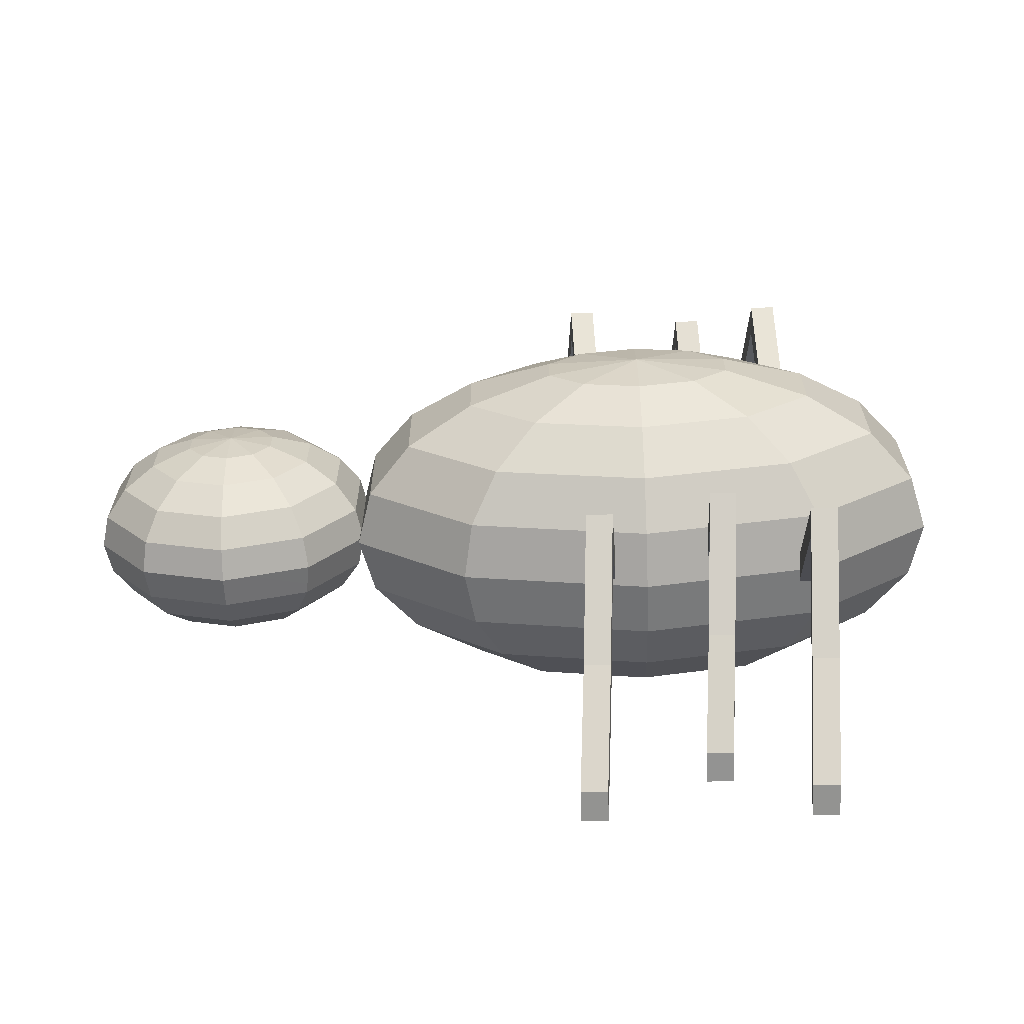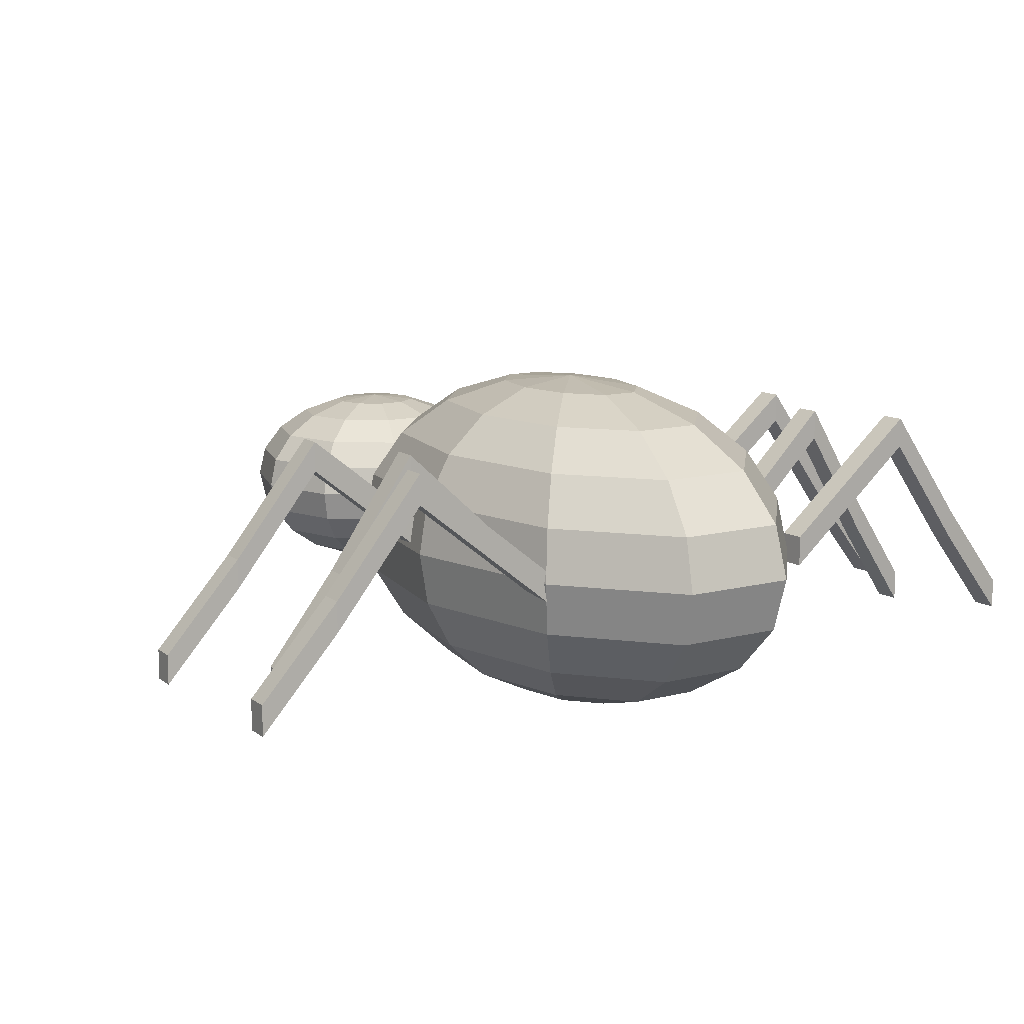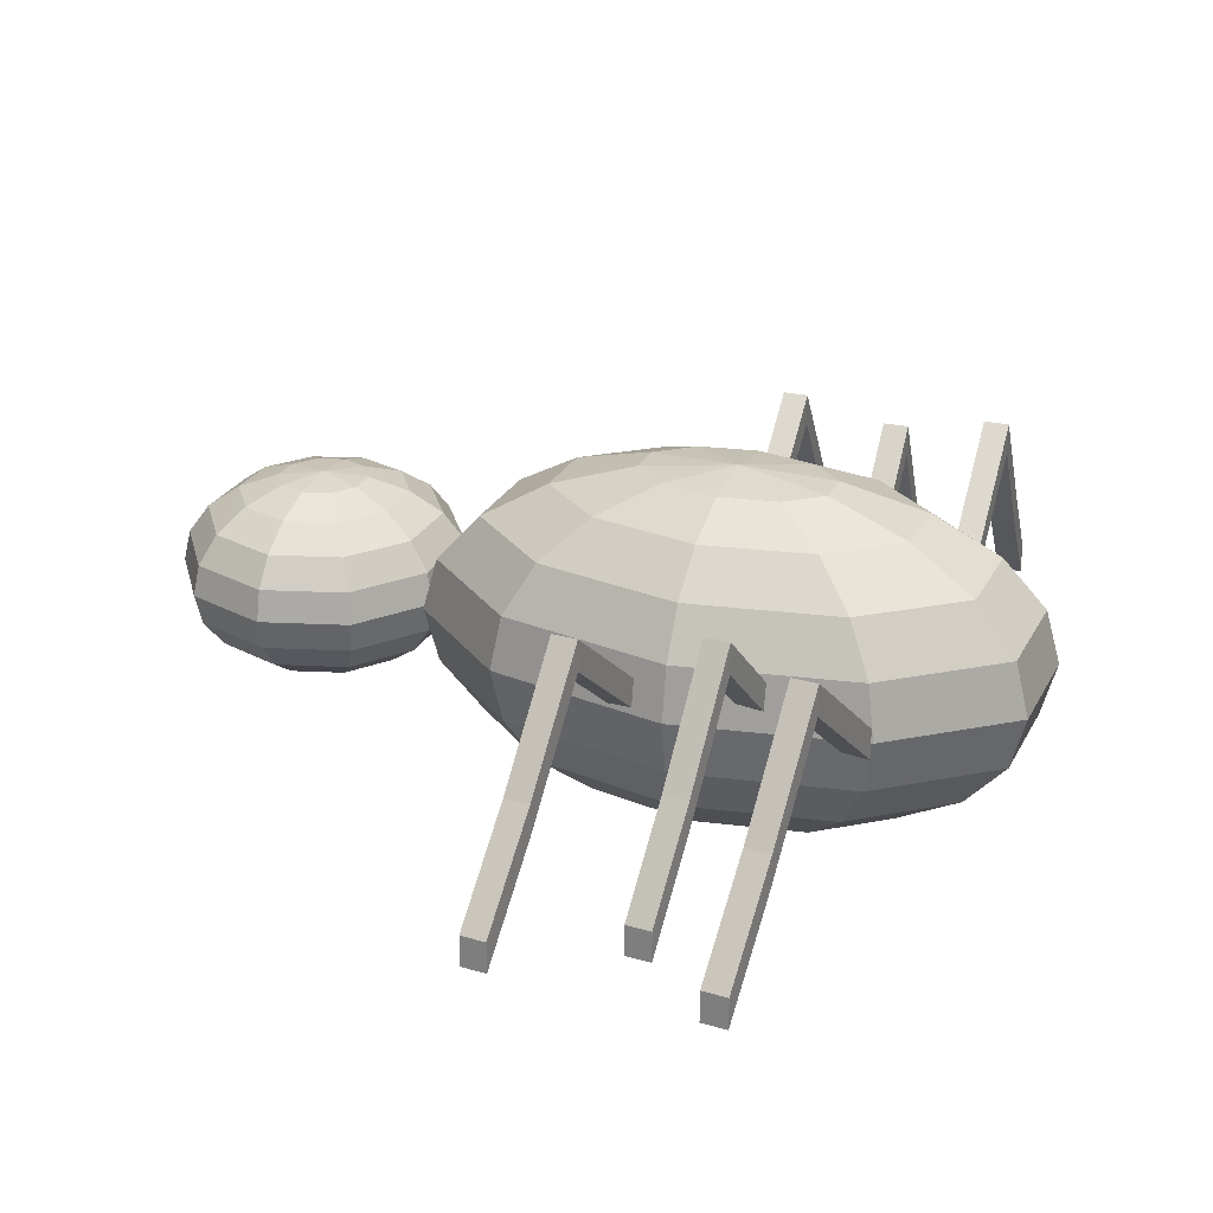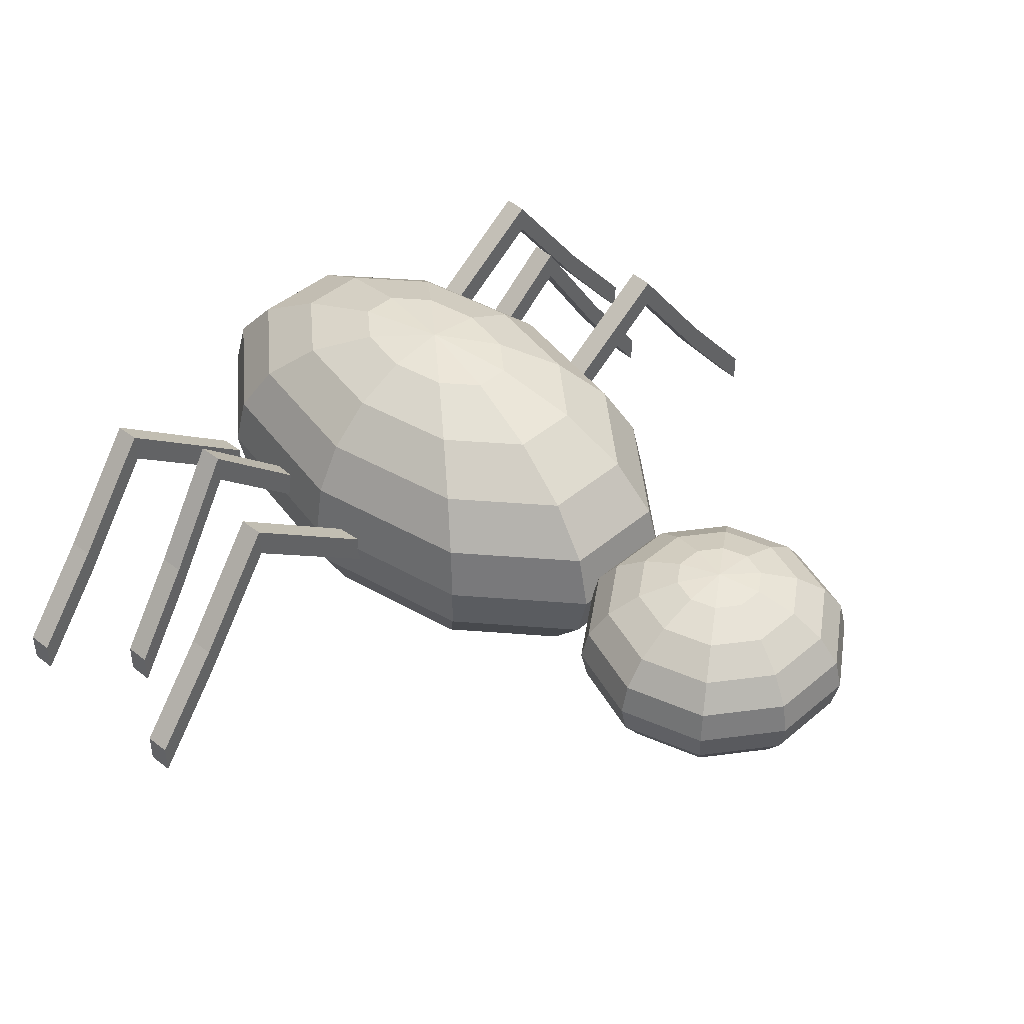
<metadata>
{"format":"obj","ext":"obj","renderer":"f3d","projection":"perspective","resolution":1024,"background":"white","views":[{"elev":-67.0,"azim":-178.2,"up":"+Z"},{"elev":11.5,"azim":-122.8,"up":"+Y"},{"elev":25.8,"azim":-157.7,"up":"+Y"},{"elev":43.5,"azim":45.1,"up":"+Y"}]}
</metadata>
<code>
v 0.002216 -0.02428 0.02814
v 0.02308 -0.02428 0.01075
v 0.02308 -0.02428 -0.01075
v 0.002216 -0.02428 -0.02814
v -0.03155 -0.02428 -0.03479
v -0.06532 -0.02428 -0.02814
v -0.08618 -0.02428 -0.01075
v -0.08618 -0.02428 0.01075
v -0.06532 -0.02428 0.02814
v -0.03155 -0.02428 0.03479
v 0.03268 -0.009518 0.05353
v 0.07237 -0.009518 0.02045
v 0.07237 -0.009518 -0.02045
v 0.03268 -0.009518 -0.05353
v -0.03155 -0.009518 -0.06617
v -0.09578 -0.009518 -0.05353
v -0.1355 -0.009518 -0.02045
v -0.1355 -0.009518 0.02045
v -0.09578 -0.009518 0.05353
v -0.03155 -0.009518 0.06617
v 0.05685 0.01347 0.07368
v 0.1115 0.01347 0.02814
v 0.1115 0.01347 -0.02814
v 0.05685 0.01347 -0.07368
v -0.03155 0.01347 -0.09107
v -0.12 0.01347 -0.07368
v -0.1746 0.01347 -0.02814
v -0.1746 0.01347 0.02814
v -0.12 0.01347 0.07368
v -0.03155 0.01347 0.09107
v 0.07237 0.04243 0.08661
v 0.1366 0.04243 0.03308
v 0.1366 0.04243 -0.03308
v 0.07237 0.04243 -0.08661
v -0.03155 0.04243 -0.1071
v -0.1355 0.04243 -0.08661
v -0.1997 0.04243 -0.03308
v -0.1997 0.04243 0.03308
v -0.1355 0.04243 0.08661
v -0.03155 0.04243 0.1071
v 0.07772 0.07454 0.09107
v 0.1452 0.07454 0.03479
v 0.1452 0.07454 -0.03479
v 0.07772 0.07454 -0.09107
v -0.03155 0.07454 -0.1126
v -0.1408 0.07454 -0.09107
v -0.2084 0.07454 -0.03479
v -0.2084 0.07454 0.03479
v -0.1408 0.07454 0.09107
v -0.03155 0.07454 0.1126
v 0.07237 0.1066 0.08661
v 0.1366 0.1066 0.03308
v 0.1366 0.1066 -0.03308
v 0.07237 0.1066 -0.08661
v -0.03155 0.1066 -0.1071
v -0.1355 0.1066 -0.08661
v -0.1997 0.1066 -0.03308
v -0.1997 0.1066 0.03308
v -0.1355 0.1066 0.08661
v -0.03155 0.1066 0.1071
v 0.05685 0.1356 0.07368
v 0.1115 0.1356 0.02814
v 0.1115 0.1356 -0.02814
v 0.05685 0.1356 -0.07368
v -0.03155 0.1356 -0.09107
v -0.12 0.1356 -0.07368
v -0.1746 0.1356 -0.02814
v -0.1746 0.1356 0.02814
v -0.12 0.1356 0.07368
v -0.03155 0.1356 0.09107
v 0.03268 0.1586 0.05353
v 0.07237 0.1586 0.02045
v 0.07237 0.1586 -0.02045
v 0.03268 0.1586 -0.05353
v -0.03155 0.1586 -0.06617
v -0.09578 0.1586 -0.05353
v -0.1355 0.1586 -0.02045
v -0.1355 0.1586 0.02045
v -0.09578 0.1586 0.05353
v -0.03155 0.1586 0.06617
v 0.002216 0.1734 0.02814
v 0.02308 0.1734 0.01075
v 0.02308 0.1734 -0.01075
v 0.002216 0.1734 -0.02814
v -0.03155 0.1734 -0.03479
v -0.06532 0.1734 -0.02814
v -0.08618 0.1734 -0.01075
v -0.08618 0.1734 0.01075
v -0.06532 0.1734 0.02814
v -0.03155 0.1734 0.03479
v -0.03155 -0.02936 0
v -0.03155 0.1784 0
v 0.2405 0.01815 0.02157
v 0.2501 0.01815 0.008239
v 0.2501 0.01815 -0.008239
v 0.2405 0.01815 -0.02157
v 0.2248 0.01815 -0.02666
v 0.2091 0.01815 -0.02157
v 0.1994 0.01815 -0.008239
v 0.1994 0.01815 0.008239
v 0.2091 0.01815 0.02157
v 0.2248 0.01815 0.02666
v 0.2546 0.02657 0.04103
v 0.273 0.02657 0.01567
v 0.273 0.02657 -0.01567
v 0.2546 0.02657 -0.04103
v 0.2248 0.02657 -0.05072
v 0.195 0.02657 -0.04103
v 0.1766 0.02657 -0.01567
v 0.1766 0.02657 0.01567
v 0.195 0.02657 0.04103
v 0.2248 0.02657 0.05072
v 0.2658 0.03969 0.05647
v 0.2912 0.03969 0.02157
v 0.2912 0.03969 -0.02157
v 0.2658 0.03969 -0.05647
v 0.2248 0.03969 -0.0698
v 0.1838 0.03969 -0.05647
v 0.1584 0.03969 -0.02157
v 0.1584 0.03969 0.02157
v 0.1838 0.03969 0.05647
v 0.2248 0.03969 0.0698
v 0.273 0.05622 0.06639
v 0.3028 0.05622 0.02536
v 0.3028 0.05622 -0.02536
v 0.273 0.05622 -0.06639
v 0.2248 0.05622 -0.08206
v 0.1766 0.05622 -0.06639
v 0.1467 0.05622 -0.02536
v 0.1467 0.05622 0.02536
v 0.1766 0.05622 0.06639
v 0.2248 0.05622 0.08206
v 0.2755 0.07454 0.0698
v 0.3069 0.07454 0.02666
v 0.3069 0.07454 -0.02666
v 0.2755 0.07454 -0.0698
v 0.2248 0.07454 -0.08628
v 0.1741 0.07454 -0.0698
v 0.1427 0.07454 -0.02666
v 0.1427 0.07454 0.02666
v 0.1741 0.07454 0.0698
v 0.2248 0.07454 0.08628
v 0.273 0.09287 0.06639
v 0.3028 0.09287 0.02536
v 0.3028 0.09287 -0.02536
v 0.273 0.09287 -0.06639
v 0.2248 0.09287 -0.08206
v 0.1766 0.09287 -0.06639
v 0.1467 0.09287 -0.02536
v 0.1467 0.09287 0.02536
v 0.1766 0.09287 0.06639
v 0.2248 0.09287 0.08206
v 0.2658 0.1094 0.05647
v 0.2912 0.1094 0.02157
v 0.2912 0.1094 -0.02157
v 0.2658 0.1094 -0.05647
v 0.2248 0.1094 -0.0698
v 0.1838 0.1094 -0.05647
v 0.1584 0.1094 -0.02157
v 0.1584 0.1094 0.02157
v 0.1838 0.1094 0.05647
v 0.2248 0.1094 0.0698
v 0.2546 0.1225 0.04103
v 0.273 0.1225 0.01567
v 0.273 0.1225 -0.01567
v 0.2546 0.1225 -0.04103
v 0.2248 0.1225 -0.05072
v 0.195 0.1225 -0.04103
v 0.1766 0.1225 -0.01567
v 0.1766 0.1225 0.01567
v 0.195 0.1225 0.04103
v 0.2248 0.1225 0.05072
v 0.2405 0.1309 0.02157
v 0.2501 0.1309 0.008239
v 0.2501 0.1309 -0.008239
v 0.2405 0.1309 -0.02157
v 0.2248 0.1309 -0.02666
v 0.2091 0.1309 -0.02157
v 0.1994 0.1309 -0.008239
v 0.1994 0.1309 0.008239
v 0.2091 0.1309 0.02157
v 0.2248 0.1309 0.02666
v 0.2248 0.01524 0
v 0.2248 0.1338 0
v -0.00144 0.008046 0.2859
v 0.01351 0.008046 0.2852
v -0.00144 0.02629 0.2859
v 0.01351 0.02629 0.2852
v -0.005462 0.08013 0.2401
v 0.009485 0.08013 0.2394
v -0.009485 0.1479 0.1882
v 0.005462 0.1479 0.1875
v -0.01351 0.08013 0.1027
v 0.00144 0.08013 0.102
v -0.01351 0.06189 0.1027
v 0.00144 0.06189 0.102
v -0.009485 0.1297 0.1882
v 0.005462 0.1297 0.1875
v -0.005462 0.06189 0.2401
v 0.009485 0.06189 0.2394
v -0.00144 0.008046 -0.2706
v 0.01351 0.008046 -0.2699
v -0.00144 0.02629 -0.2706
v 0.01351 0.02629 -0.2699
v -0.005462 0.08013 -0.2248
v 0.009485 0.08013 -0.2241
v -0.009485 0.1479 -0.1729
v 0.005462 0.1479 -0.1722
v -0.01351 0.08013 -0.08739
v 0.00144 0.08013 -0.08668
v -0.01351 0.06189 -0.08739
v 0.00144 0.06189 -0.08668
v -0.009485 0.1297 -0.1729
v 0.005462 0.1297 -0.1722
v -0.005462 0.06189 -0.2248
v 0.009485 0.06189 -0.2241
v -0.07286 0.008046 0.2463
v -0.05792 0.008046 0.2457
v -0.07286 0.02629 0.2463
v -0.05792 0.02629 0.2457
v -0.07688 0.08013 0.207
v -0.06194 0.08013 0.2064
v -0.08091 0.1479 0.1625
v -0.06596 0.1479 0.1619
v -0.08493 0.08013 0.08919
v -0.06998 0.08013 0.08859
v -0.08493 0.06189 0.08919
v -0.06998 0.06189 0.08859
v -0.08091 0.1297 0.1625
v -0.06596 0.1297 0.1619
v -0.07688 0.06189 0.207
v -0.06194 0.06189 0.2064
v -0.07286 0.008046 -0.2309
v -0.05792 0.008046 -0.2303
v -0.07286 0.02629 -0.2309
v -0.05792 0.02629 -0.2303
v -0.07688 0.08013 -0.1916
v -0.06194 0.08013 -0.191
v -0.08091 0.1479 -0.1472
v -0.06596 0.1479 -0.1466
v -0.08493 0.08013 -0.07384
v -0.06998 0.08013 -0.07323
v -0.08493 0.06189 -0.07384
v -0.06998 0.06189 -0.07323
v -0.08091 0.1297 -0.1472
v -0.06596 0.1297 -0.1466
v -0.07688 0.06189 -0.1916
v -0.06194 0.06189 -0.191
v -0.1274 0.008046 0.2859
v -0.1125 0.008046 0.2852
v -0.1274 0.02629 0.2859
v -0.1125 0.02629 0.2852
v -0.1314 0.08013 0.2401
v -0.1165 0.08013 0.2394
v -0.1355 0.1479 0.1882
v -0.1205 0.1479 0.1875
v -0.1395 0.08013 0.1027
v -0.1245 0.08013 0.102
v -0.1395 0.06189 0.1027
v -0.1245 0.06189 0.102
v -0.1355 0.1297 0.1882
v -0.1205 0.1297 0.1875
v -0.1314 0.06189 0.2401
v -0.1165 0.06189 0.2394
v -0.1274 0.008046 -0.2706
v -0.1125 0.008046 -0.2699
v -0.1274 0.02629 -0.2706
v -0.1125 0.02629 -0.2699
v -0.1314 0.08013 -0.2248
v -0.1165 0.08013 -0.2241
v -0.1355 0.1479 -0.1729
v -0.1205 0.1479 -0.1722
v -0.1395 0.08013 -0.08739
v -0.1245 0.08013 -0.08668
v -0.1395 0.06189 -0.08739
v -0.1245 0.06189 -0.08668
v -0.1355 0.1297 -0.1729
v -0.1205 0.1297 -0.1722
v -0.1314 0.06189 -0.2248
v -0.1165 0.06189 -0.2241
f 1 2 11
f 11 2 12
f 2 3 12
f 12 3 13
f 4 14 3
f 3 14 13
f 5 15 4
f 4 15 14
f 5 6 15
f 15 6 16
f 6 7 16
f 16 7 17
f 7 8 17
f 17 8 18
f 9 19 8
f 8 19 18
f 10 20 9
f 9 20 19
f 10 1 20
f 20 1 11
f 11 12 21
f 21 12 22
f 12 13 22
f 22 13 23
f 14 24 13
f 13 24 23
f 15 25 14
f 14 25 24
f 15 16 25
f 25 16 26
f 16 17 26
f 26 17 27
f 17 18 27
f 27 18 28
f 19 29 18
f 18 29 28
f 20 30 19
f 19 30 29
f 20 11 30
f 30 11 21
f 21 22 31
f 31 22 32
f 22 23 32
f 32 23 33
f 24 34 23
f 23 34 33
f 25 35 24
f 24 35 34
f 25 26 35
f 35 26 36
f 26 27 36
f 36 27 37
f 27 28 37
f 37 28 38
f 29 39 28
f 28 39 38
f 30 40 29
f 29 40 39
f 30 21 40
f 40 21 31
f 31 32 41
f 41 32 42
f 32 33 42
f 42 33 43
f 34 44 33
f 33 44 43
f 35 45 34
f 34 45 44
f 35 36 45
f 45 36 46
f 36 37 46
f 46 37 47
f 37 38 47
f 47 38 48
f 39 49 38
f 38 49 48
f 40 50 39
f 39 50 49
f 40 31 50
f 50 31 41
f 42 52 41
f 41 52 51
f 42 43 52
f 52 43 53
f 43 44 53
f 53 44 54
f 44 45 54
f 54 45 55
f 46 56 45
f 45 56 55
f 47 57 46
f 46 57 56
f 47 48 57
f 57 48 58
f 48 49 58
f 58 49 59
f 49 50 59
f 59 50 60
f 41 51 50
f 50 51 60
f 52 62 51
f 51 62 61
f 52 53 62
f 62 53 63
f 53 54 63
f 63 54 64
f 54 55 64
f 64 55 65
f 56 66 55
f 55 66 65
f 57 67 56
f 56 67 66
f 57 58 67
f 67 58 68
f 58 59 68
f 68 59 69
f 59 60 69
f 69 60 70
f 51 61 60
f 60 61 70
f 62 72 61
f 61 72 71
f 62 63 72
f 72 63 73
f 63 64 73
f 73 64 74
f 64 65 74
f 74 65 75
f 66 76 65
f 65 76 75
f 67 77 66
f 66 77 76
f 67 68 77
f 77 68 78
f 68 69 78
f 78 69 79
f 69 70 79
f 79 70 80
f 61 71 70
f 70 71 80
f 72 82 71
f 71 82 81
f 72 73 82
f 82 73 83
f 73 74 83
f 83 74 84
f 74 75 84
f 84 75 85
f 76 86 75
f 75 86 85
f 77 87 76
f 76 87 86
f 77 78 87
f 87 78 88
f 78 79 88
f 88 79 89
f 79 80 89
f 89 80 90
f 71 81 80
f 80 81 90
f 2 1 91
f 3 2 91
f 4 3 91
f 5 4 91
f 6 5 91
f 7 6 91
f 8 7 91
f 9 8 91
f 10 9 91
f 1 10 91
f 81 82 92
f 82 83 92
f 83 84 92
f 84 85 92
f 85 86 92
f 86 87 92
f 87 88 92
f 88 89 92
f 89 90 92
f 90 81 92
f 93 94 103
f 103 94 104
f 94 95 104
f 104 95 105
f 95 96 105
f 105 96 106
f 96 97 106
f 106 97 107
f 97 98 107
f 107 98 108
f 98 99 108
f 108 99 109
f 99 100 109
f 109 100 110
f 100 101 110
f 110 101 111
f 101 102 111
f 111 102 112
f 102 93 112
f 112 93 103
f 103 104 113
f 113 104 114
f 104 105 114
f 114 105 115
f 105 106 115
f 115 106 116
f 106 107 116
f 116 107 117
f 107 108 117
f 117 108 118
f 108 109 118
f 118 109 119
f 109 110 119
f 119 110 120
f 110 111 120
f 120 111 121
f 111 112 121
f 121 112 122
f 112 103 122
f 122 103 113
f 113 114 123
f 123 114 124
f 114 115 124
f 124 115 125
f 115 116 125
f 125 116 126
f 116 117 126
f 126 117 127
f 117 118 127
f 127 118 128
f 118 119 128
f 128 119 129
f 119 120 129
f 129 120 130
f 120 121 130
f 130 121 131
f 121 122 131
f 131 122 132
f 122 113 132
f 132 113 123
f 123 124 133
f 133 124 134
f 124 125 134
f 134 125 135
f 125 126 135
f 135 126 136
f 126 127 136
f 136 127 137
f 127 128 137
f 137 128 138
f 128 129 138
f 138 129 139
f 129 130 139
f 139 130 140
f 130 131 140
f 140 131 141
f 131 132 141
f 141 132 142
f 132 123 142
f 142 123 133
f 133 134 143
f 143 134 144
f 134 135 144
f 144 135 145
f 135 136 145
f 145 136 146
f 136 137 146
f 146 137 147
f 137 138 147
f 147 138 148
f 138 139 148
f 148 139 149
f 139 140 149
f 149 140 150
f 140 141 150
f 150 141 151
f 141 142 151
f 151 142 152
f 142 133 152
f 152 133 143
f 143 144 153
f 153 144 154
f 144 145 154
f 154 145 155
f 145 146 155
f 155 146 156
f 146 147 156
f 156 147 157
f 147 148 157
f 157 148 158
f 148 149 158
f 158 149 159
f 149 150 159
f 159 150 160
f 150 151 160
f 160 151 161
f 151 152 161
f 161 152 162
f 152 143 162
f 162 143 153
f 153 154 163
f 163 154 164
f 154 155 164
f 164 155 165
f 155 156 165
f 165 156 166
f 156 157 166
f 166 157 167
f 157 158 167
f 167 158 168
f 158 159 168
f 168 159 169
f 159 160 169
f 169 160 170
f 160 161 170
f 170 161 171
f 161 162 171
f 171 162 172
f 162 153 172
f 172 153 163
f 163 164 173
f 173 164 174
f 164 165 174
f 174 165 175
f 165 166 175
f 175 166 176
f 166 167 176
f 176 167 177
f 167 168 177
f 177 168 178
f 168 169 178
f 178 169 179
f 169 170 179
f 179 170 180
f 170 171 180
f 180 171 181
f 171 172 181
f 181 172 182
f 172 163 182
f 182 163 173
f 94 93 183
f 95 94 183
f 96 95 183
f 97 96 183
f 98 97 183
f 99 98 183
f 100 99 183
f 101 100 183
f 102 101 183
f 93 102 183
f 173 174 184
f 174 175 184
f 175 176 184
f 176 177 184
f 177 178 184
f 178 179 184
f 179 180 184
f 180 181 184
f 181 182 184
f 182 173 184
f 185 186 187
f 187 186 188
f 188 190 187
f 187 190 189
f 190 192 189
f 189 192 191
f 191 192 193
f 193 192 194
f 193 194 195
f 195 194 196
f 195 196 197
f 197 196 198
f 197 198 199
f 199 198 200
f 199 200 185
f 185 200 186
f 196 194 198
f 198 194 192
f 200 198 190
f 190 198 192
f 186 200 188
f 188 200 190
f 195 197 193
f 193 197 191
f 199 189 197
f 197 189 191
f 185 187 199
f 199 187 189
f 201 203 202
f 202 203 204
f 205 206 203
f 203 206 204
f 207 208 205
f 205 208 206
f 207 209 208
f 208 209 210
f 209 211 210
f 210 211 212
f 211 213 212
f 212 213 214
f 213 215 214
f 214 215 216
f 215 201 216
f 216 201 202
f 208 210 214
f 214 210 212
f 216 206 214
f 214 206 208
f 202 204 216
f 216 204 206
f 211 209 213
f 213 209 207
f 207 205 213
f 213 205 215
f 205 203 215
f 215 203 201
f 217 218 219
f 219 218 220
f 220 222 219
f 219 222 221
f 222 224 221
f 221 224 223
f 224 226 223
f 223 226 225
f 225 226 227
f 227 226 228
f 227 228 229
f 229 228 230
f 229 230 231
f 231 230 232
f 231 232 217
f 217 232 218
f 228 226 230
f 230 226 224
f 232 230 222
f 222 230 224
f 218 232 220
f 220 232 222
f 227 229 225
f 225 229 223
f 231 221 229
f 229 221 223
f 217 219 231
f 231 219 221
f 233 235 234
f 234 235 236
f 237 238 235
f 235 238 236
f 239 240 237
f 237 240 238
f 241 242 239
f 239 242 240
f 241 243 242
f 242 243 244
f 243 245 244
f 244 245 246
f 245 247 246
f 246 247 248
f 247 233 248
f 248 233 234
f 240 242 246
f 246 242 244
f 248 238 246
f 246 238 240
f 234 236 248
f 248 236 238
f 243 241 245
f 245 241 239
f 239 237 245
f 245 237 247
f 237 235 247
f 247 235 233
f 249 250 251
f 251 250 252
f 252 254 251
f 251 254 253
f 254 256 253
f 253 256 255
f 255 256 257
f 257 256 258
f 257 258 259
f 259 258 260
f 259 260 261
f 261 260 262
f 261 262 263
f 263 262 264
f 263 264 249
f 249 264 250
f 260 258 262
f 262 258 256
f 264 262 254
f 254 262 256
f 250 264 252
f 252 264 254
f 259 261 257
f 257 261 255
f 263 253 261
f 261 253 255
f 249 251 263
f 263 251 253
f 265 267 266
f 266 267 268
f 269 270 267
f 267 270 268
f 271 272 269
f 269 272 270
f 271 273 272
f 272 273 274
f 273 275 274
f 274 275 276
f 275 277 276
f 276 277 278
f 277 279 278
f 278 279 280
f 279 265 280
f 280 265 266
f 272 274 278
f 278 274 276
f 280 270 278
f 278 270 272
f 266 268 280
f 280 268 270
f 275 273 277
f 277 273 271
f 271 269 277
f 277 269 279
f 269 267 279
f 279 267 265

</code>
